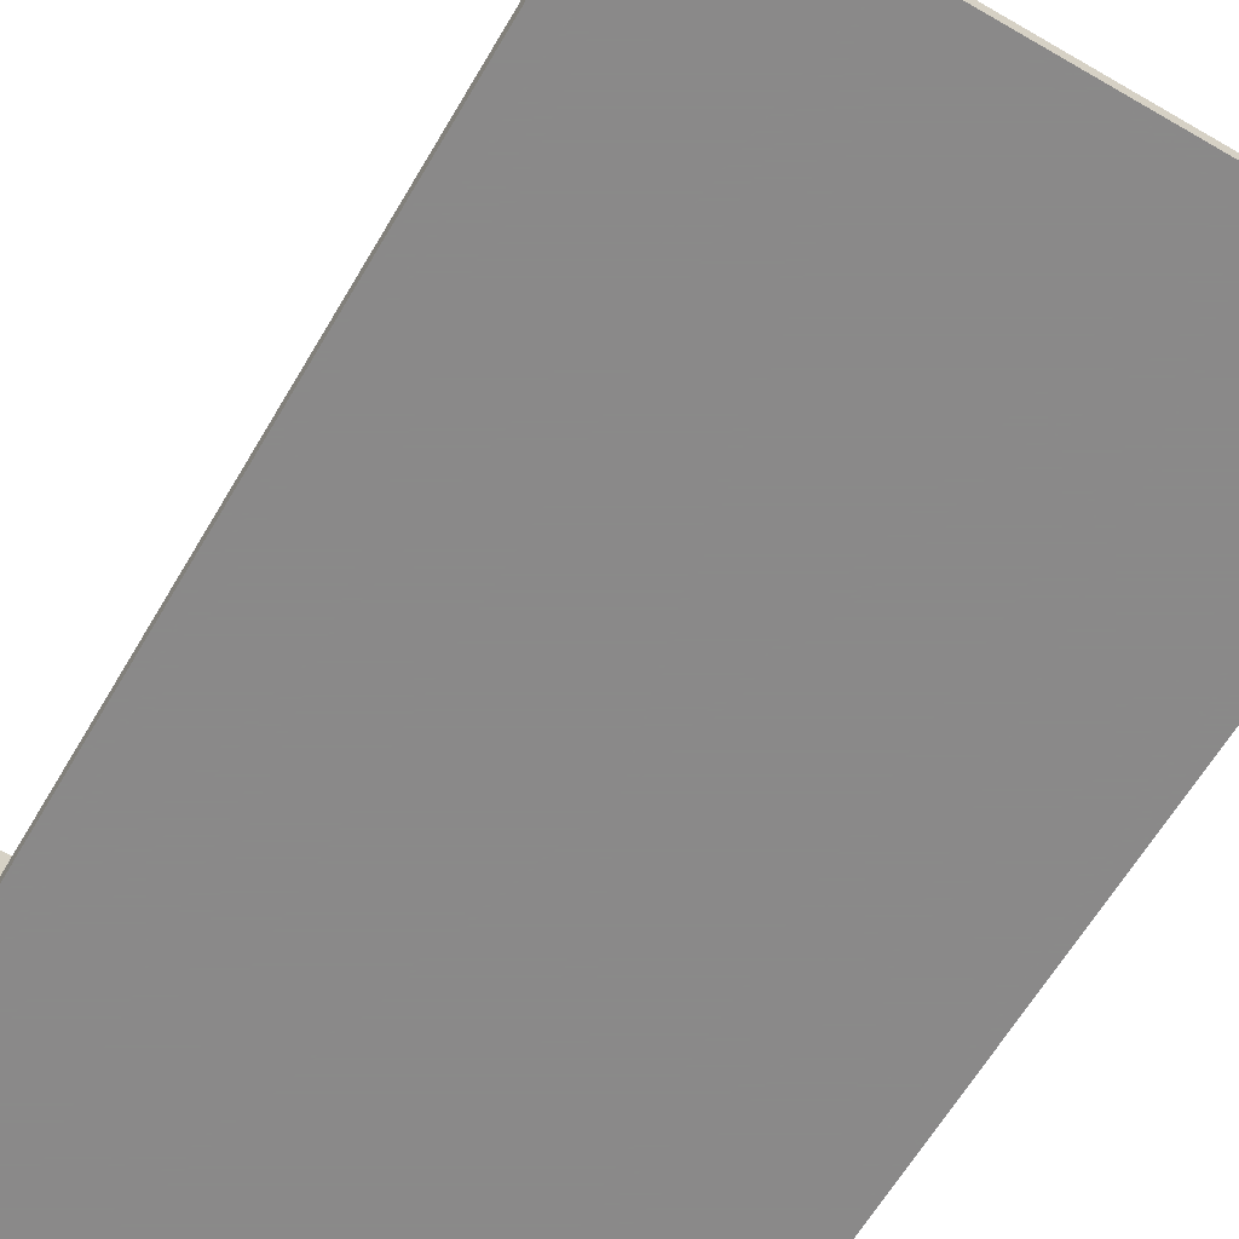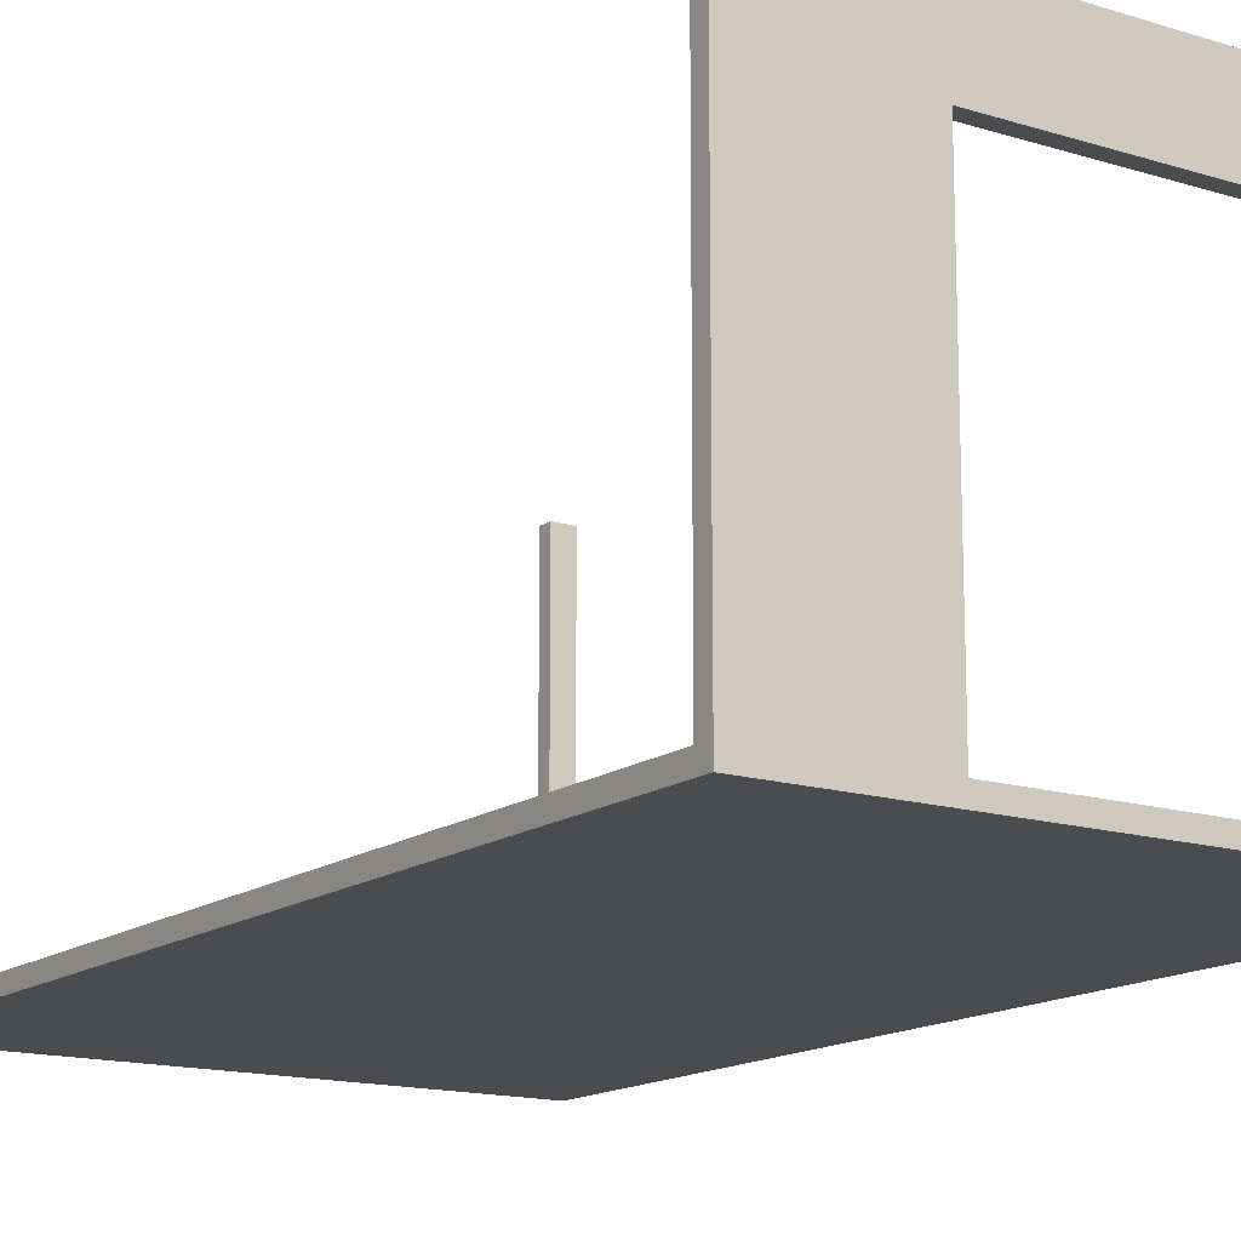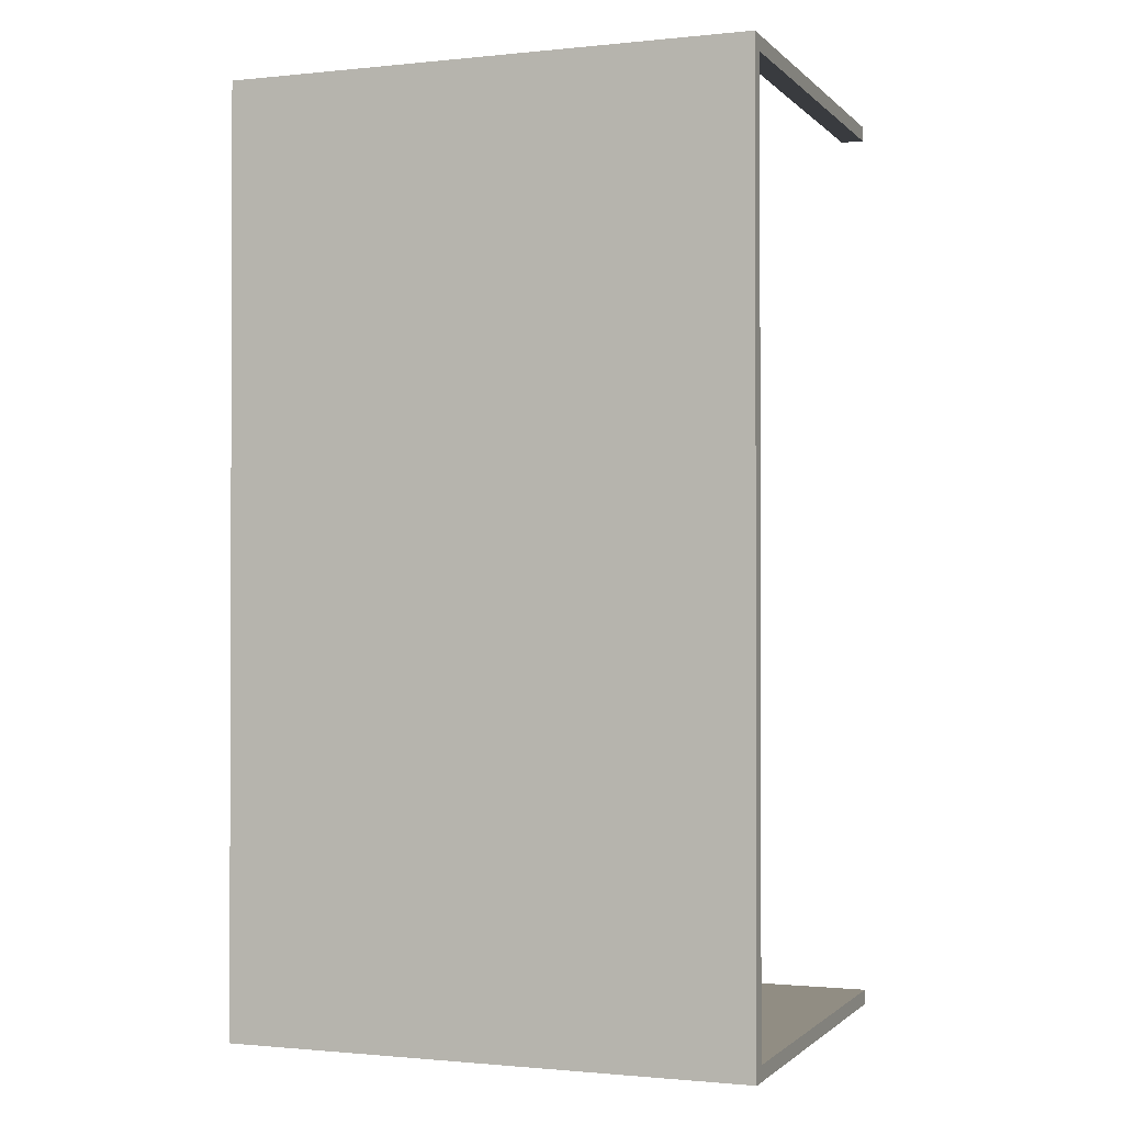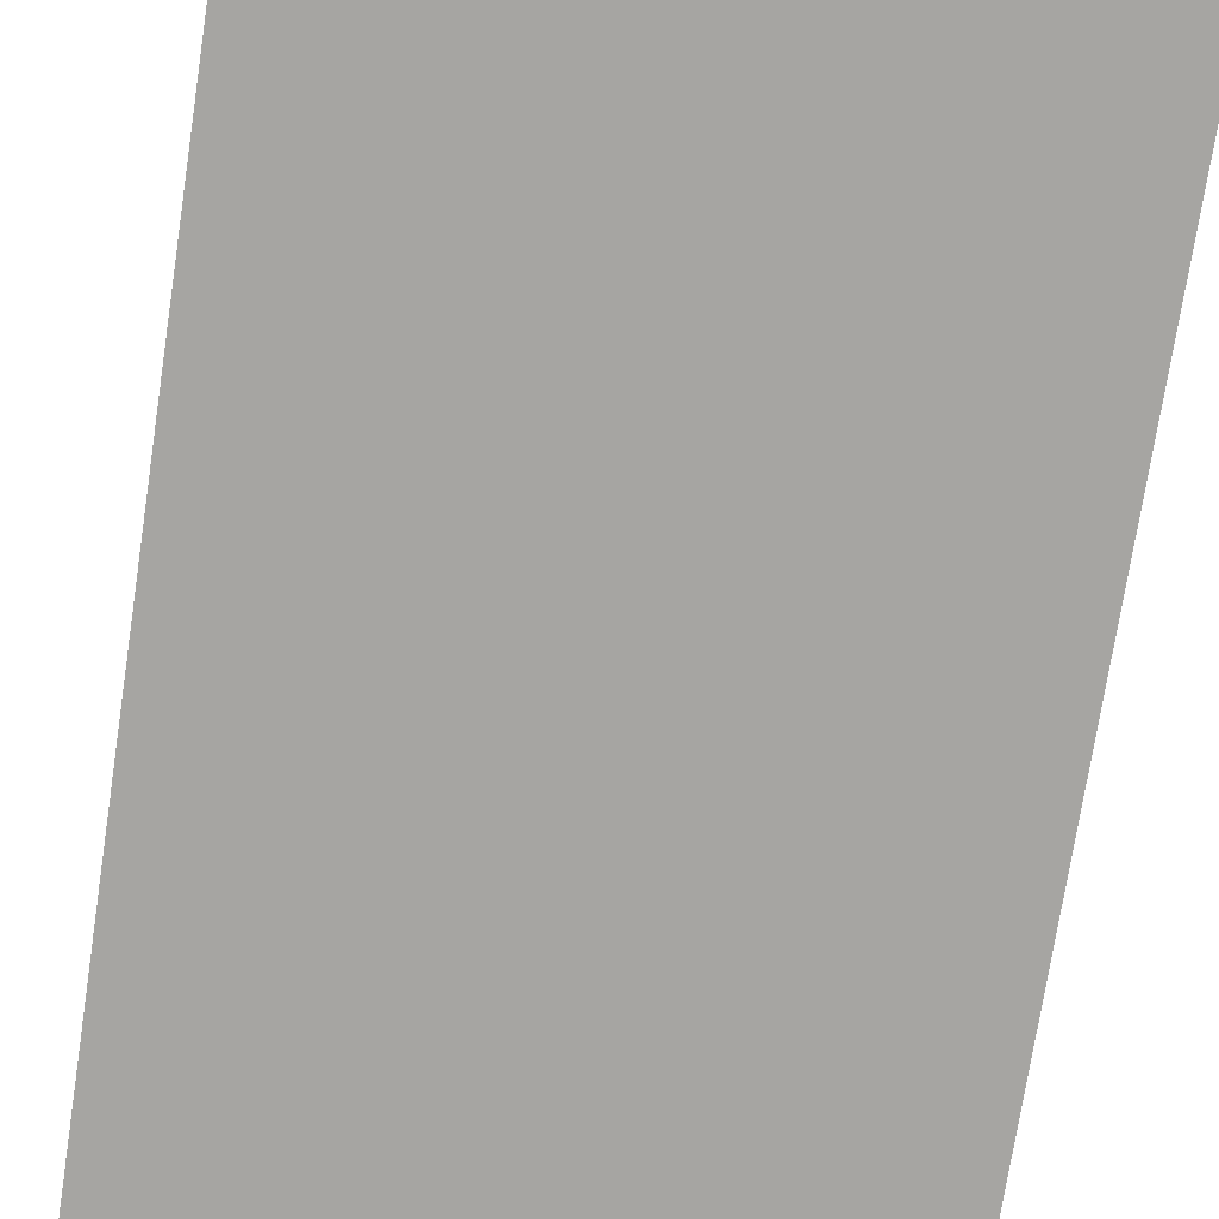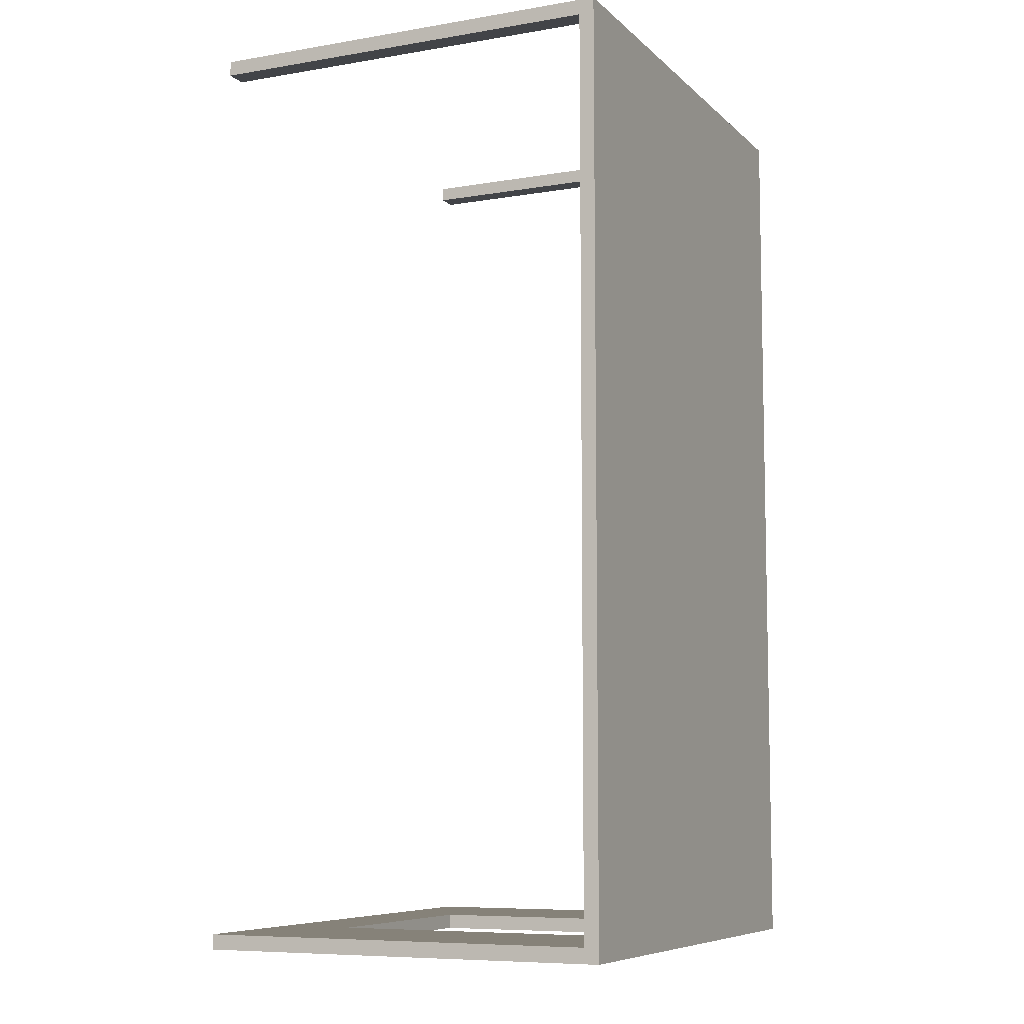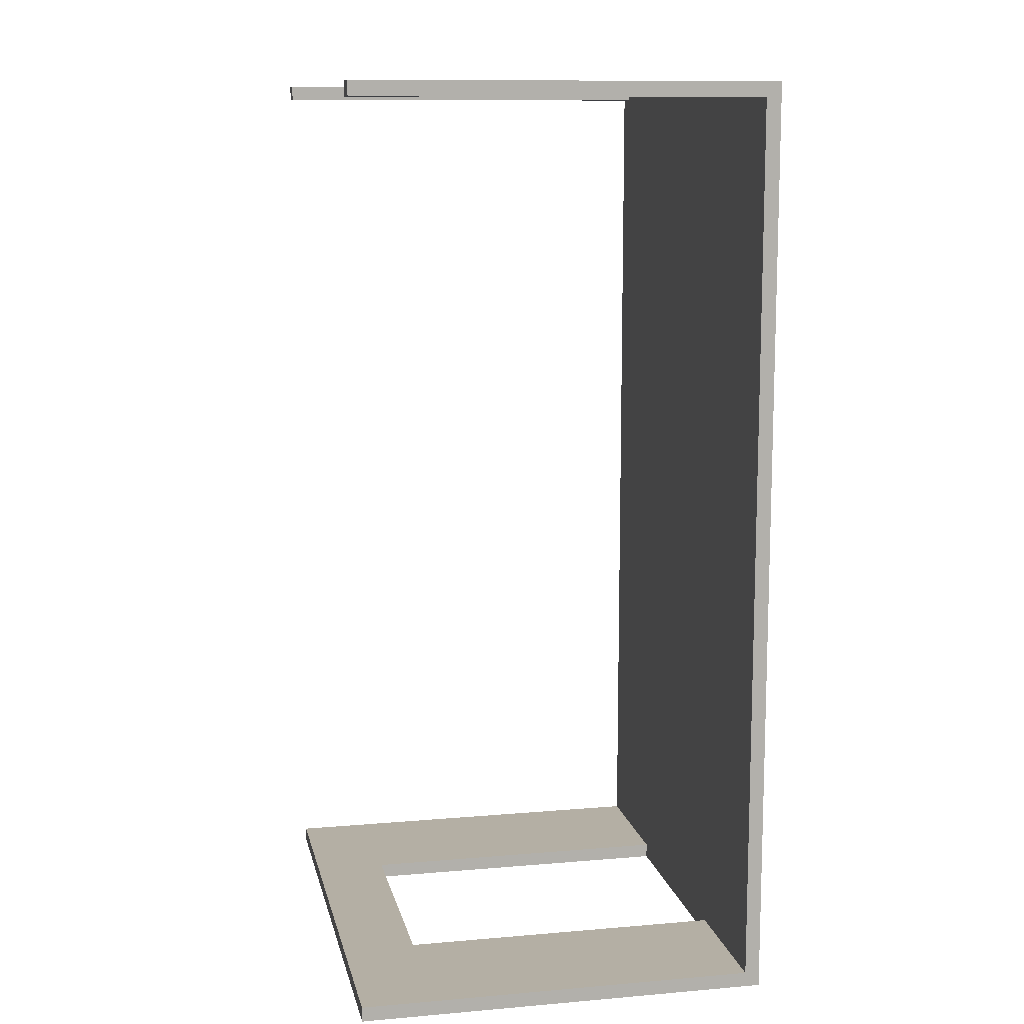
<metadata>
{"format":"obj","ext":"obj","renderer":"f3d","projection":"perspective","resolution":1024,"background":"white","views":[{"elev":-63.3,"azim":149.6,"up":"+Z"},{"elev":-14.9,"azim":-33.8,"up":"+Z"},{"elev":-1.1,"azim":-159.2,"up":"+Y"},{"elev":-73.6,"azim":-8.7,"up":"+Z"},{"elev":-7.9,"azim":114.9,"up":"+Y"},{"elev":11.3,"azim":78.1,"up":"+Y"}]}
</metadata>
<code>
v 0 6.1 0
v 3.35 0.1 0
v 0 6.2 0.1
v 2.55 6.2 2.8
v 2.55 6.2 0.1
v 3.35 0.1 2.8
v 3.35 6.2 0.1
v 3.35 6.2 2.8
v 0 6.2 0
v 0 0.1 2.8
v 3.5 0 2.8
v 2.55 6.1 0.1
v 3.35 6.1 0.1
v 0.15 0.1 0.1
v 0.95 6.2 0.1
v 0.15 0.1 2.8
v 0.15 6.1 2.8
v 0 0.1 0.1
v 2.55 6.1 2.8
v 3.35 0 2.8
v 0.95 6.1 2.8
v 2.55 0 0
v 0 6.2 2.8
v 0.15 6.2 2.8
v 3.35 6.1 0
v 0 6.1 0.1
v 3.5 0.1 2.8
v 0.15 6.2 0
v 0.15 0 2.8
v 0.15 0.1 0
v 2.55 0.1 0
v 0.15 6.2 0.1
v 3.35 0 0
v 0.95 6.1 0.1
v 0 0 2.8
v 3.5 6.2 0.1
v 0.15 0 0.1
v 0.15 6.1 0.1
v 3.5 6.1 0.1
v 3.5 6.1 0
v 3.35 6.2 0
v 0.95 0.1 0
v 0 0.1 0
v 0 6.1 2.8
v 0.95 0 0
v 3.5 0 0.1
v 0.95 6.2 0
v 0.15 6.1 0
v 3.5 0.1 0.1
v 3.35 0.1 0.1
v 0.95 6.1 0
v 3.35 0 0.1
v 0.15 0 0
v 0 0 0.1
v 3.5 6.2 2.8
v 0 0 0
v 0.95 6.2 2.8
v 3.5 0 0
v 3.35 6.1 2.8
v 3.5 0.1 0
v 2.55 6.2 0
v 3.5 6.1 2.8
v 2.55 6.1 0
v 3.5 6.2 0
v 2.55 0 2.8
v 0.95 0.1 0.1
v 0.95 0.1 2.8
v 0.95 0 2.8
v 2.55 0 0.1
v 2.55 0.1 0.1
v 2.55 0.1 2.8
v 0.95 0 0.1
v 0.95 0 2.3
v 0.95 0.1 2.3
v 2.55 0.1 2.3
v 2.55 0 2.3
v 0 6.15 0.05
v 0.075 6.15 0
v 0 3.1 0.05
v 0.075 3.1 0
v 2.95 0.05 0
v 2.95 3.1 0
v 3.425 3.1 0
v 3.425 0.05 0
v 0.075 6.2 0.05
v 0.075 6.2 1.45
v 0 6.15 1.45
v 2.95 6.15 0.1
v 2.95 6.2 0.05
v 1.75 6.15 0.1
v 1.75 6.2 0.05
v 3.425 0.05 2.8
v 2.95 0.05 2.8
v 3.425 0.1 1.45
v 2.87 0.1 1.62
v 3.35 6.15 1.45
v 3.425 6.2 1.45
v 3.425 6.2 0.05
v 3.425 6.15 2.8
v 0.075 0.1 1.45
v 0.075 0.05 2.8
v 0 0.05 1.45
v 3.425 0 1.45
v 3.5 0.05 1.45
v 2.95 3.1 0.1
v 1.75 3.1 0.1
v 3.425 3.1 0.1
v 3.425 6.1 1.45
v 0.63 0.1 1.62
v 0.075 3.1 0.1
v 0.55 3.1 0.1
v 0.55 6.2 0.05
v 0.55 6.15 0.1
v 0.55 0.05 2.8
v 0.075 6.15 2.8
v 0.15 6.15 1.45
v 0.075 6.1 1.45
v 0 0.05 0.05
v 2.87 0 1.62
v 1.75 0.05 0
v 2.95 0 0.05
v 1.75 0 0.05
v 3.425 6.15 0
v 2.95 6.15 0
v 0.55 6.15 0
v 0.075 0 1.45
v 0.63 0 1.62
v 0.55 0.05 0
v 0.55 3.1 0
v 0.075 0.05 0
v 1.75 3.1 0
v 3.425 0 0.05
v 3.5 6.15 0.05
v 3.5 6.15 1.45
v 0.55 0 0.05
v 0.075 0 0.05
v 3.5 3.1 0.05
v 3.5 0.05 0.05
v 1.75 6.15 0
v 1.75 0.05 2.8
v 1.75 0 2.55
v 1.75 0.05 0.1
v 0.95 0.05 1.2
v 1.75 0.1 2.55
v 2.55 0.05 1.2
v 1.75 0.05 2.3
f 77 26 1
f 77 1 9
f 77 9 3
f 77 3 26
f 78 1 9
f 78 9 28
f 78 28 48
f 78 48 1
f 79 18 43
f 79 43 1
f 79 1 26
f 79 26 18
f 80 48 1
f 80 1 43
f 80 43 30
f 80 30 48
f 81 33 2
f 81 2 31
f 81 31 22
f 81 22 33
f 82 63 25
f 82 25 2
f 82 2 31
f 82 31 63
f 83 2 25
f 83 25 40
f 83 40 60
f 83 60 2
f 84 2 33
f 84 33 58
f 84 58 60
f 84 60 2
f 85 3 9
f 85 9 28
f 85 28 32
f 85 32 3
f 86 3 23
f 86 23 24
f 86 24 32
f 86 32 3
f 87 23 3
f 87 3 26
f 87 26 44
f 87 44 23
f 88 7 5
f 88 5 12
f 88 12 13
f 88 13 7
f 89 5 7
f 89 7 41
f 89 41 61
f 89 61 5
f 90 12 5
f 90 5 15
f 90 15 34
f 90 34 12
f 91 5 15
f 91 15 47
f 91 47 61
f 91 61 5
f 92 27 6
f 92 6 20
f 92 20 11
f 92 11 27
f 93 6 20
f 93 20 65
f 93 65 71
f 93 71 6
f 94 6 27
f 94 27 49
f 94 49 50
f 94 50 6
f 95 75 71
f 95 71 6
f 95 6 50
f 95 50 70
f 95 70 75
f 96 8 7
f 96 7 13
f 96 13 59
f 96 59 8
f 97 8 7
f 97 7 36
f 97 36 55
f 97 55 8
f 98 36 7
f 98 7 41
f 98 41 64
f 98 64 36
f 99 55 8
f 99 8 59
f 99 59 62
f 99 62 55
f 100 18 10
f 100 10 16
f 100 16 14
f 100 14 18
f 101 10 16
f 101 16 29
f 101 29 35
f 101 35 10
f 102 18 10
f 102 10 35
f 102 35 54
f 102 54 18
f 103 52 20
f 103 20 11
f 103 11 46
f 103 46 52
f 104 49 27
f 104 27 11
f 104 11 46
f 104 46 49
f 105 12 13
f 105 13 50
f 105 50 70
f 105 70 12
f 106 12 34
f 106 34 66
f 106 66 70
f 106 70 12
f 107 13 39
f 107 39 49
f 107 49 50
f 107 50 13
f 108 62 39
f 108 39 13
f 108 13 59
f 108 59 62
f 109 67 16
f 109 16 14
f 109 14 66
f 109 66 74
f 109 74 67
f 110 14 18
f 110 18 26
f 110 26 38
f 110 38 14
f 111 66 14
f 111 14 38
f 111 38 34
f 111 34 66
f 112 47 15
f 112 15 32
f 112 32 28
f 112 28 47
f 113 32 15
f 113 15 34
f 113 34 38
f 113 38 32
f 114 29 16
f 114 16 67
f 114 67 68
f 114 68 29
f 115 44 17
f 115 17 24
f 115 24 23
f 115 23 44
f 116 17 24
f 116 24 32
f 116 32 38
f 116 38 17
f 117 26 44
f 117 44 17
f 117 17 38
f 117 38 26
f 118 43 18
f 118 18 54
f 118 54 56
f 118 56 43
f 119 69 52
f 119 52 20
f 119 20 65
f 119 65 76
f 119 76 69
f 120 22 31
f 120 31 42
f 120 42 45
f 120 45 22
f 121 22 33
f 121 33 52
f 121 52 69
f 121 69 22
f 122 45 22
f 122 22 69
f 122 69 72
f 122 72 45
f 123 40 25
f 123 25 41
f 123 41 64
f 123 64 40
f 124 25 41
f 124 41 61
f 124 61 63
f 124 63 25
f 125 47 28
f 125 28 48
f 125 48 51
f 125 51 47
f 126 54 35
f 126 35 29
f 126 29 37
f 126 37 54
f 127 72 37
f 127 37 29
f 127 29 68
f 127 68 73
f 127 73 72
f 128 30 42
f 128 42 45
f 128 45 53
f 128 53 30
f 129 42 30
f 129 30 48
f 129 48 51
f 129 51 42
f 130 43 30
f 130 30 53
f 130 53 56
f 130 56 43
f 131 31 42
f 131 42 51
f 131 51 63
f 131 63 31
f 132 58 33
f 132 33 52
f 132 52 46
f 132 46 58
f 133 36 39
f 133 39 40
f 133 40 64
f 133 64 36
f 134 62 39
f 134 39 36
f 134 36 55
f 134 55 62
f 135 72 37
f 135 37 53
f 135 53 45
f 135 45 72
f 136 56 53
f 136 53 37
f 136 37 54
f 136 54 56
f 137 40 39
f 137 39 49
f 137 49 60
f 137 60 40
f 138 49 46
f 138 46 58
f 138 58 60
f 138 60 49
f 139 51 47
f 139 47 61
f 139 61 63
f 139 63 51
f 140 71 65
f 140 65 68
f 140 68 67
f 140 67 71
f 141 65 68
f 141 68 73
f 141 73 76
f 141 76 65
f 142 72 66
f 142 66 70
f 142 70 69
f 142 69 72
f 143 66 72
f 143 72 73
f 143 73 74
f 143 74 66
f 144 71 67
f 144 67 74
f 144 74 75
f 144 75 71
f 145 69 70
f 145 70 75
f 145 75 76
f 145 76 69
f 146 73 74
f 146 74 75
f 146 75 76
f 146 76 73

</code>
